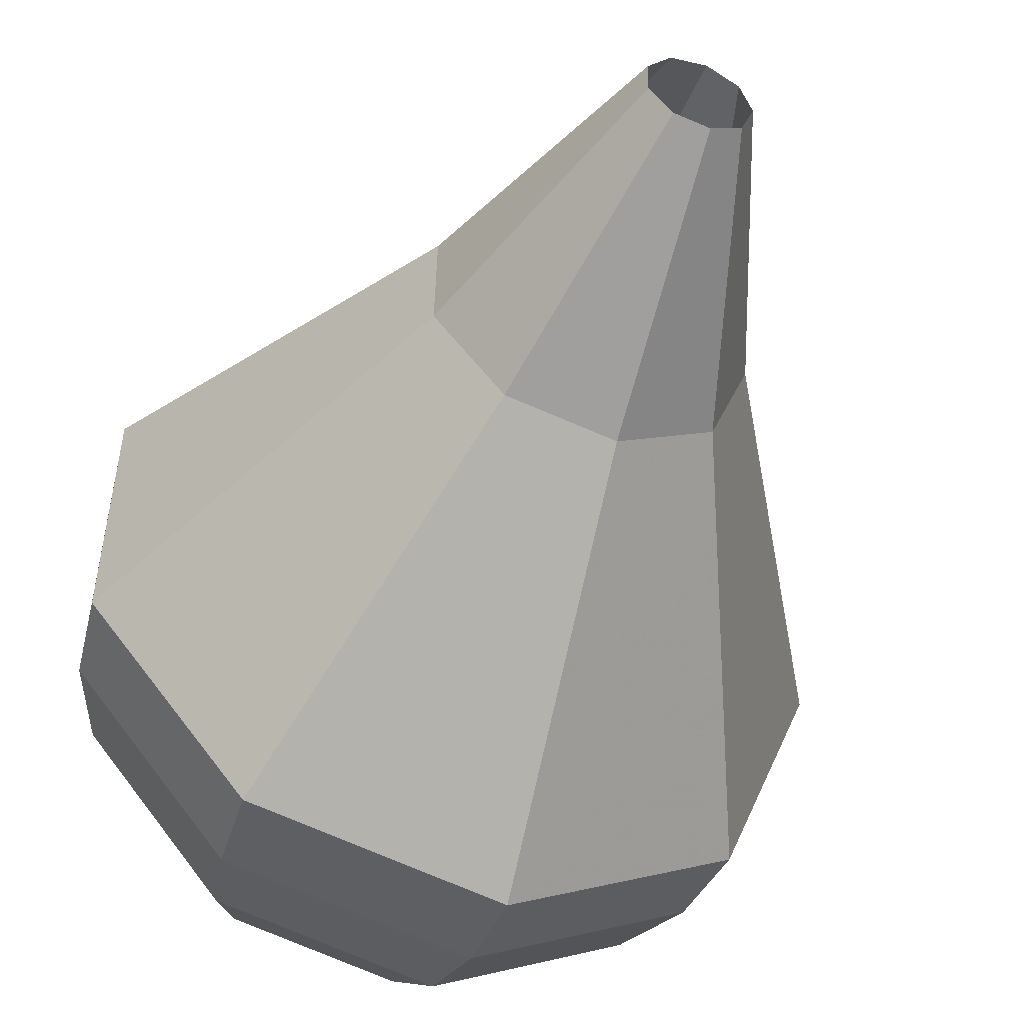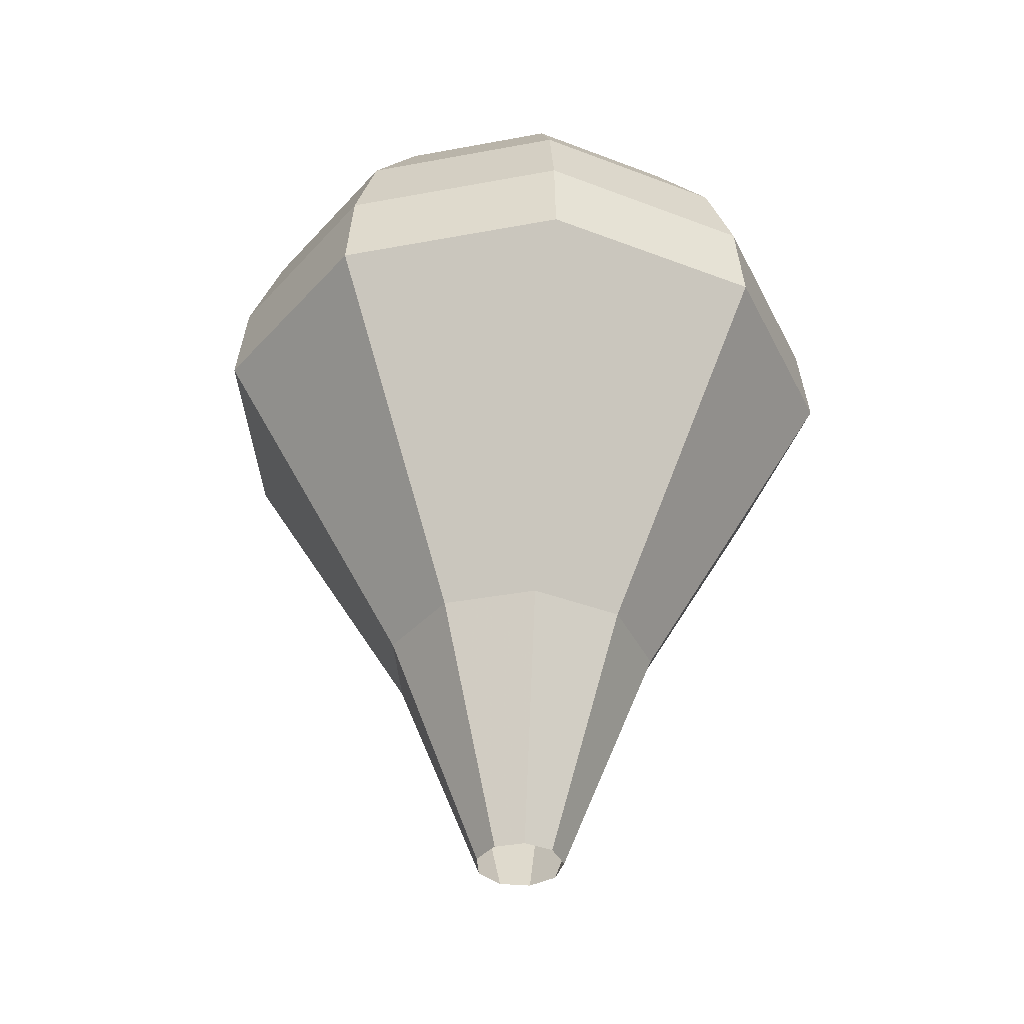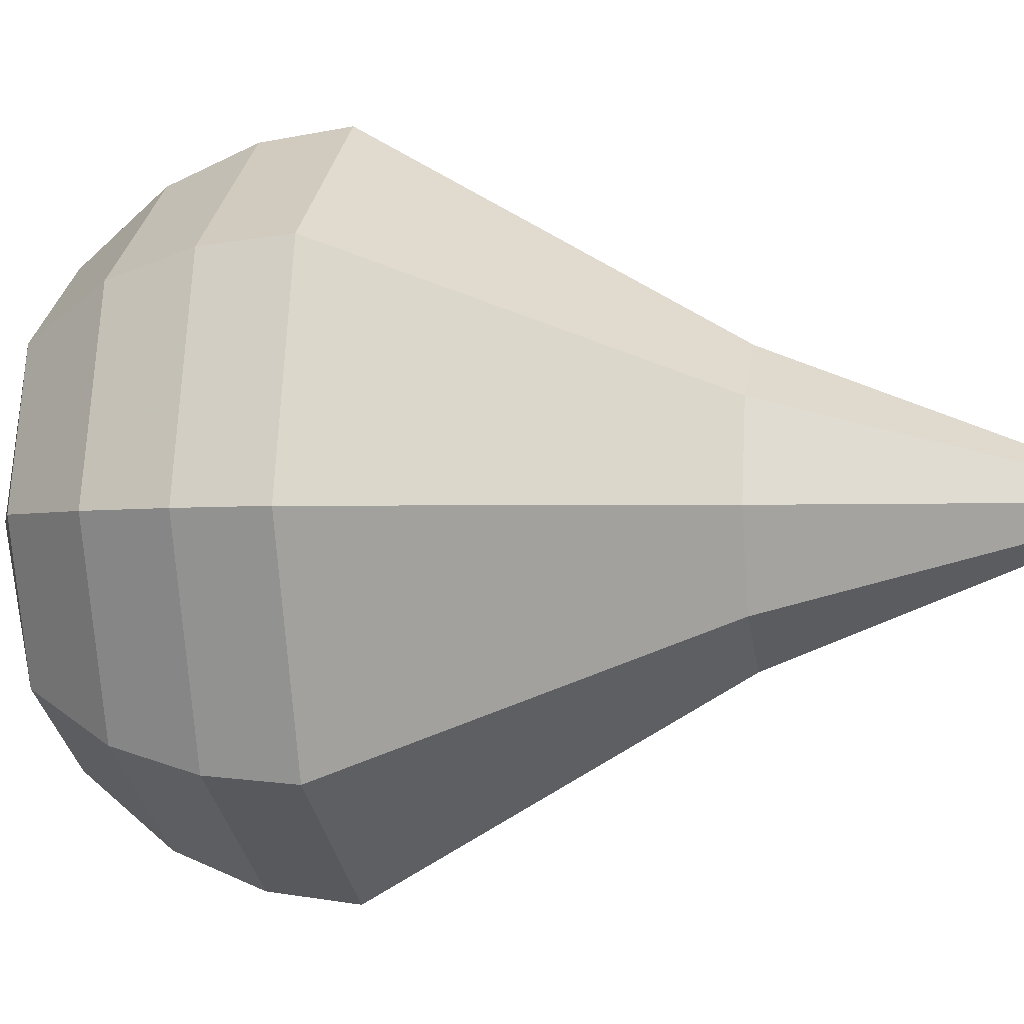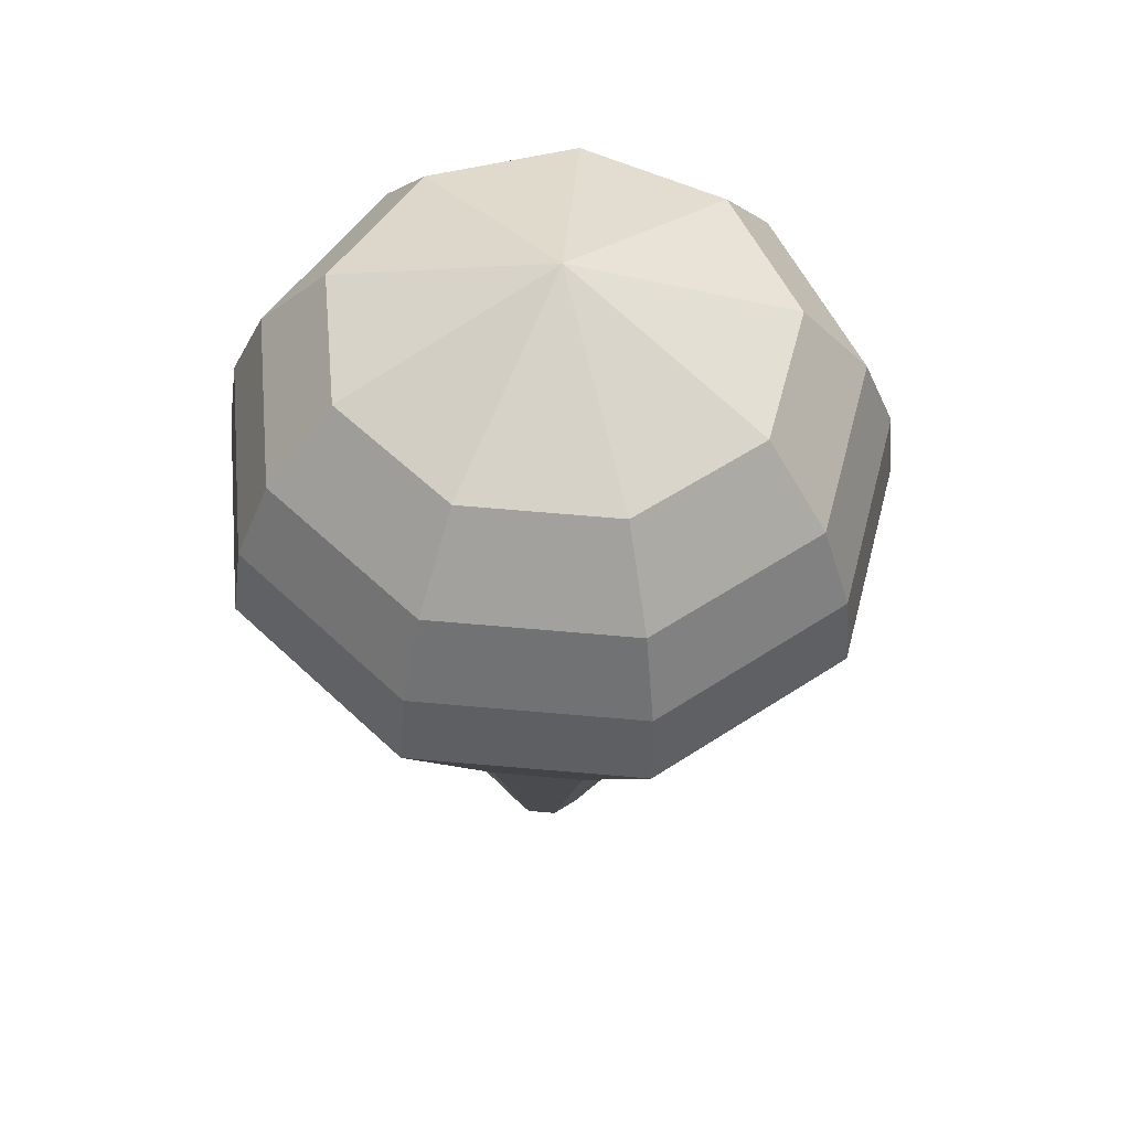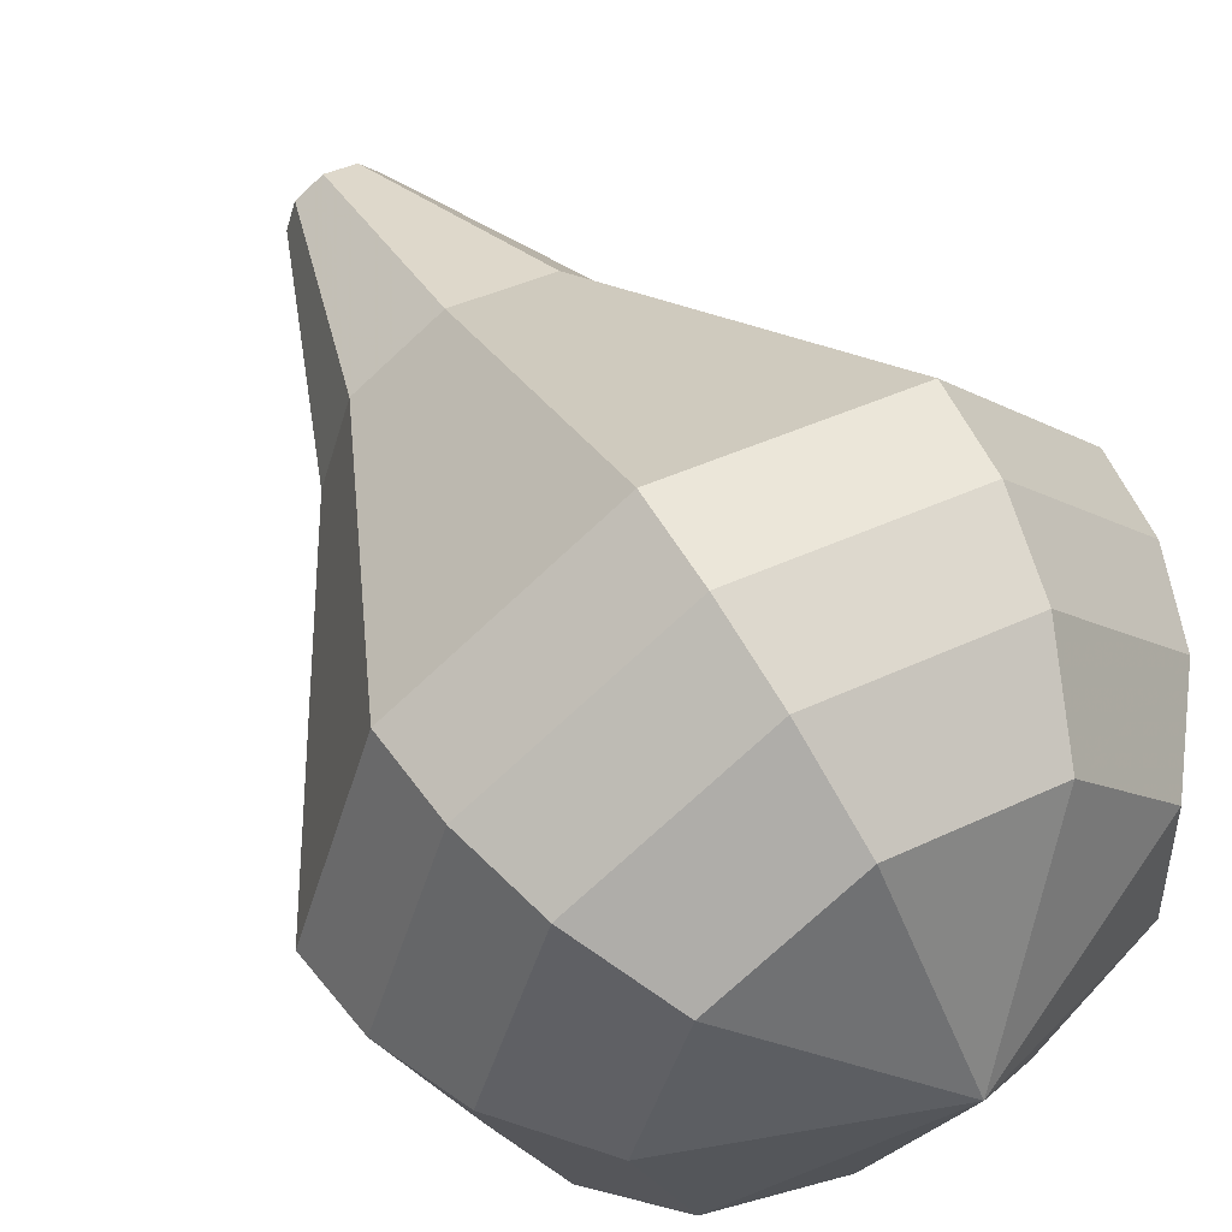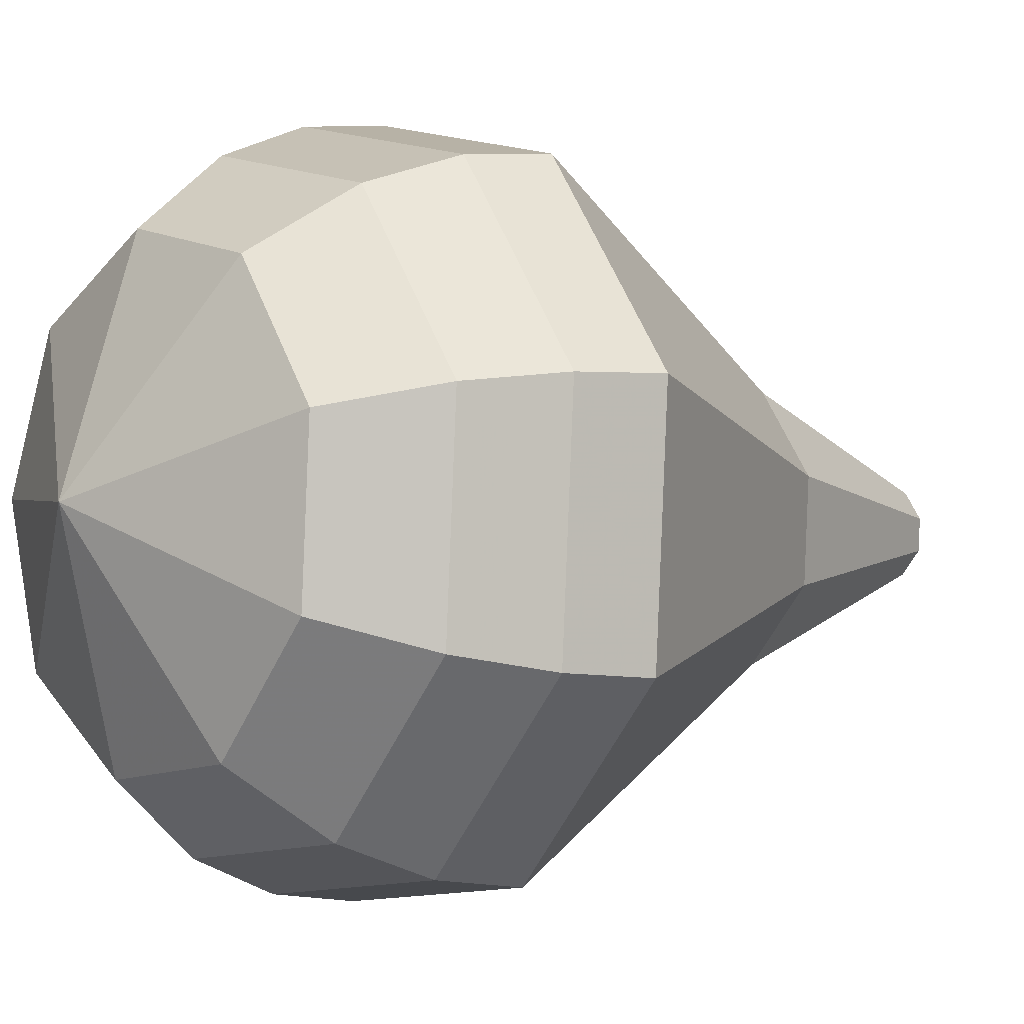
<metadata>
{"format":"obj","ext":"obj","renderer":"f3d","projection":"perspective","resolution":1024,"background":"white","views":[{"elev":-51.9,"azim":-21.1,"up":"+Z"},{"elev":-34.4,"azim":-156.3,"up":"+Y"},{"elev":-21.7,"azim":-81.1,"up":"+Z"},{"elev":52.5,"azim":-5.4,"up":"+Y"},{"elev":58.0,"azim":148.4,"up":"+Z"},{"elev":1.8,"azim":-130.1,"up":"+Z"}]}
</metadata>
<code>
g tube1
v 142.8 149.2 128.3
v 142.5 149.2 127.7
v 141.9 149.2 127.4
v 141.3 149.2 127.5
v 140.8 149.2 128
v 140.8 149.2 128.7
v 141.3 149.1 129.2
v 141.9 149.1 129.3
v 142.5 149.1 129
v 142.8 149.2 128.3
v 145 154.5 128.6
v 144.2 154.6 126.6
v 142.4 154.7 125.5
v 140.3 154.7 125.9
v 138.9 154.6 127.6
v 138.9 154.5 129.7
v 140.3 154.4 131.3
v 142.4 154.3 131.7
v 144.2 154.4 130.6
v 145 154.5 128.6
v 146.1 156.3 128.7
v 145.1 156.5 126
v 142.6 156.6 124.6
v 139.8 156.6 125.1
v 137.9 156.5 127.3
v 137.9 156.4 130.2
v 139.8 156.2 132.4
v 142.6 156.2 132.9
v 145.1 156.2 131.4
v 146.1 156.3 128.7
v 147.2 158.2 128.8
v 146 158.4 125.4
v 142.9 158.5 123.6
v 139.3 158.5 124.2
v 136.9 158.4 127
v 136.9 158.3 130.6
v 139.3 158.1 133.4
v 142.8 158 134
v 146 158 132.2
v 147.2 158.2 128.8
v 148.4 160 128.9
v 146.9 160.2 124.8
v 143.1 160.4 122.6
v 138.8 160.5 123.4
v 135.9 160.4 126.7
v 135.9 160.1 131.1
v 138.8 159.9 134.4
v 143.1 159.8 135.2
v 146.9 159.8 133
v 148.4 160 128.9
v 149.5 161.9 129
v 147.7 162.1 124.2
v 143.3 162.4 121.6
v 138.3 162.4 122.5
v 135 162.3 126.4
v 135 162 131.6
v 138.2 161.7 135.5
v 143.3 161.6 136.4
v 147.7 161.6 133.8
v 149.5 161.9 129
v 149.3 163.7 129.1
v 147.6 164 124.4
v 143.3 164.2 122
v 138.4 164.3 122.8
v 135.2 164.1 126.6
v 135.2 163.9 131.6
v 138.4 163.6 135.4
v 143.3 163.5 136.2
v 147.6 163.5 133.8
v 149.3 163.7 129.1
v 148.6 165.6 129.2
v 147.1 165.9 125
v 143.2 166 122.8
v 138.8 166.1 123.6
v 136 166 127
v 136 165.7 131.4
v 138.8 165.5 134.8
v 143.2 165.4 135.6
v 147 165.4 133.4
v 148.6 165.6 129.2
v 147.1 167.5 129.3
v 145.9 167.7 126.1
v 143 167.8 124.4
v 139.6 167.9 125
v 137.5 167.8 127.6
v 137.4 167.6 131
v 139.6 167.4 133.6
v 143 167.4 134.2
v 145.9 167.4 132.5
v 147.1 167.5 129.3
v 142.1 169.5 129.4
v 142.1 169.5 129.4
v 142.1 169.5 129.4
v 142.1 169.5 129.4
v 142.1 169.5 129.4
v 142.1 169.5 129.4
v 142.1 169.5 129.4
v 142.1 169.5 129.4
v 142.1 169.5 129.4
v 142.1 169.5 129.4
f 1 2 12
f 12 11 1
f 2 3 13
f 13 12 2
f 3 4 14
f 14 13 3
f 4 5 15
f 15 14 4
f 5 6 16
f 16 15 5
f 6 7 17
f 17 16 6
f 7 8 18
f 18 17 7
f 8 9 19
f 19 18 8
f 9 10 20
f 20 19 9
f 11 12 22
f 22 21 11
f 12 13 23
f 23 22 12
f 13 14 24
f 24 23 13
f 14 15 25
f 25 24 14
f 15 16 26
f 26 25 15
f 16 17 27
f 27 26 16
f 17 18 28
f 28 27 17
f 18 19 29
f 29 28 18
f 19 20 30
f 30 29 19
f 21 22 32
f 32 31 21
f 22 23 33
f 33 32 22
f 23 24 34
f 34 33 23
f 24 25 35
f 35 34 24
f 25 26 36
f 36 35 25
f 26 27 37
f 37 36 26
f 27 28 38
f 38 37 27
f 28 29 39
f 39 38 28
f 29 30 40
f 40 39 29
f 31 32 42
f 42 41 31
f 32 33 43
f 43 42 32
f 33 34 44
f 44 43 33
f 34 35 45
f 45 44 34
f 35 36 46
f 46 45 35
f 36 37 47
f 47 46 36
f 37 38 48
f 48 47 37
f 38 39 49
f 49 48 38
f 39 40 50
f 50 49 39
f 41 42 52
f 52 51 41
f 42 43 53
f 53 52 42
f 43 44 54
f 54 53 43
f 44 45 55
f 55 54 44
f 45 46 56
f 56 55 45
f 46 47 57
f 57 56 46
f 47 48 58
f 58 57 47
f 48 49 59
f 59 58 48
f 49 50 60
f 60 59 49
f 51 52 62
f 62 61 51
f 52 53 63
f 63 62 52
f 53 54 64
f 64 63 53
f 54 55 65
f 65 64 54
f 55 56 66
f 66 65 55
f 56 57 67
f 67 66 56
f 57 58 68
f 68 67 57
f 58 59 69
f 69 68 58
f 59 60 70
f 70 69 59
f 61 62 72
f 72 71 61
f 62 63 73
f 73 72 62
f 63 64 74
f 74 73 63
f 64 65 75
f 75 74 64
f 65 66 76
f 76 75 65
f 66 67 77
f 77 76 66
f 67 68 78
f 78 77 67
f 68 69 79
f 79 78 68
f 69 70 80
f 80 79 69
f 71 72 82
f 82 81 71
f 72 73 83
f 83 82 72
f 73 74 84
f 84 83 73
f 74 75 85
f 85 84 74
f 75 76 86
f 86 85 75
f 76 77 87
f 87 86 76
f 77 78 88
f 88 87 77
f 78 79 89
f 89 88 78
f 79 80 90
f 90 89 79
f 81 82 92
f 92 91 81
f 82 83 93
f 93 92 82
f 83 84 94
f 94 93 83
f 84 85 95
f 95 94 84
f 85 86 96
f 96 95 85
f 86 87 97
f 97 96 86
f 87 88 98
f 98 97 87
f 88 89 99
f 99 98 88
f 89 90 100
f 100 99 89

</code>
